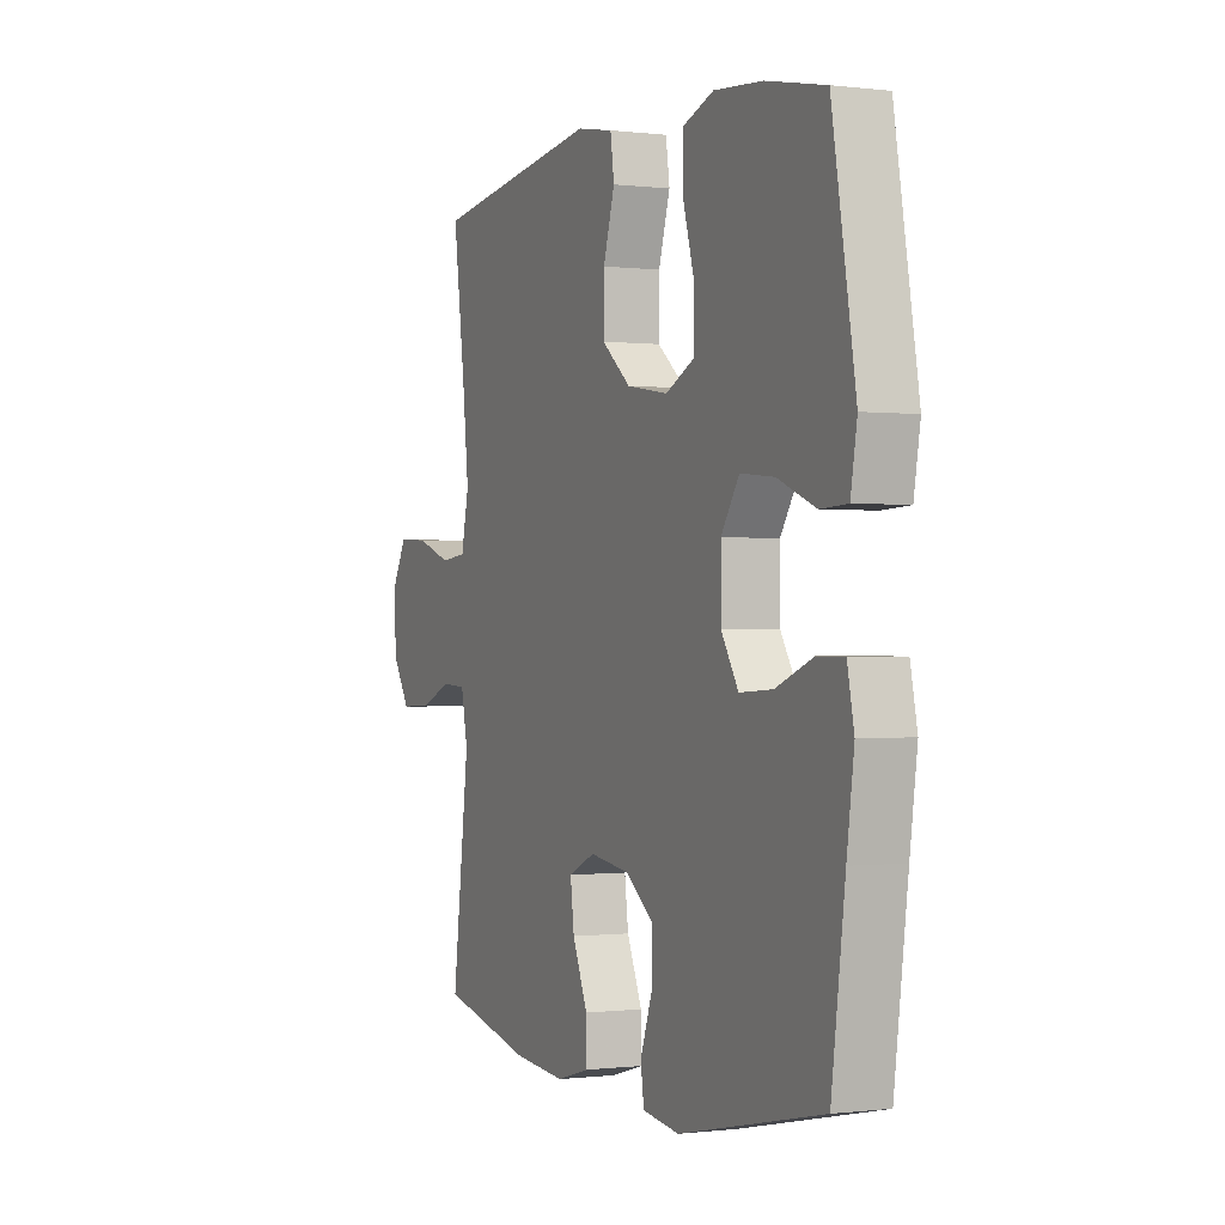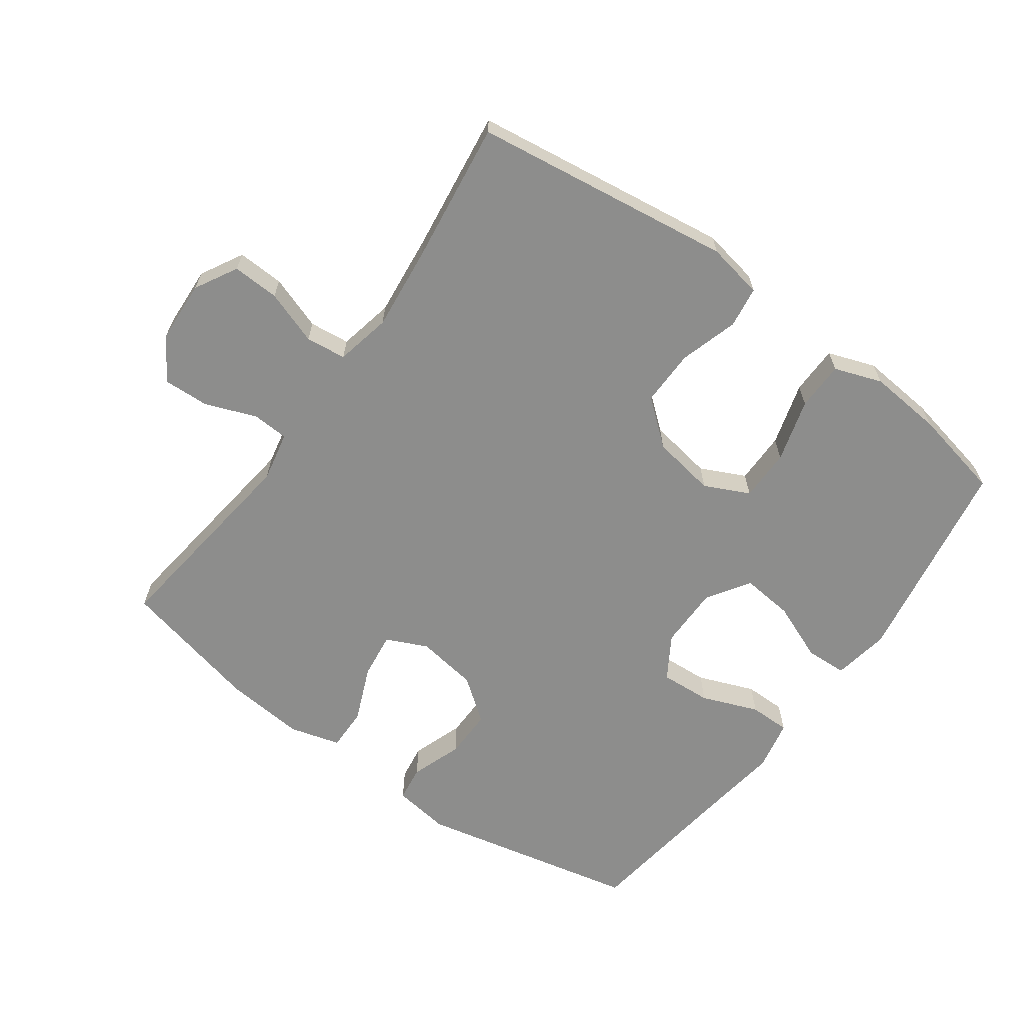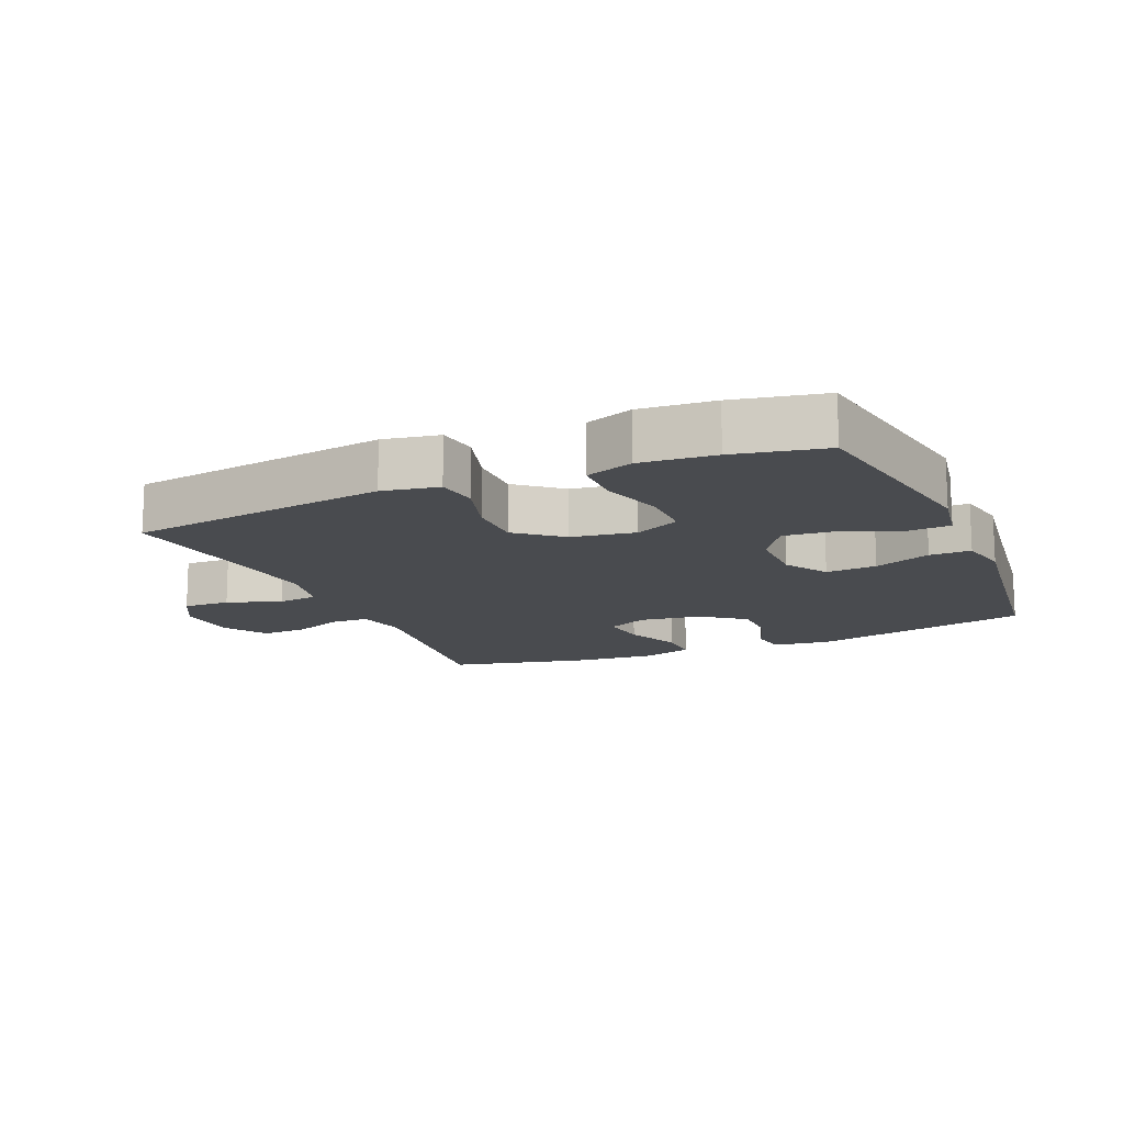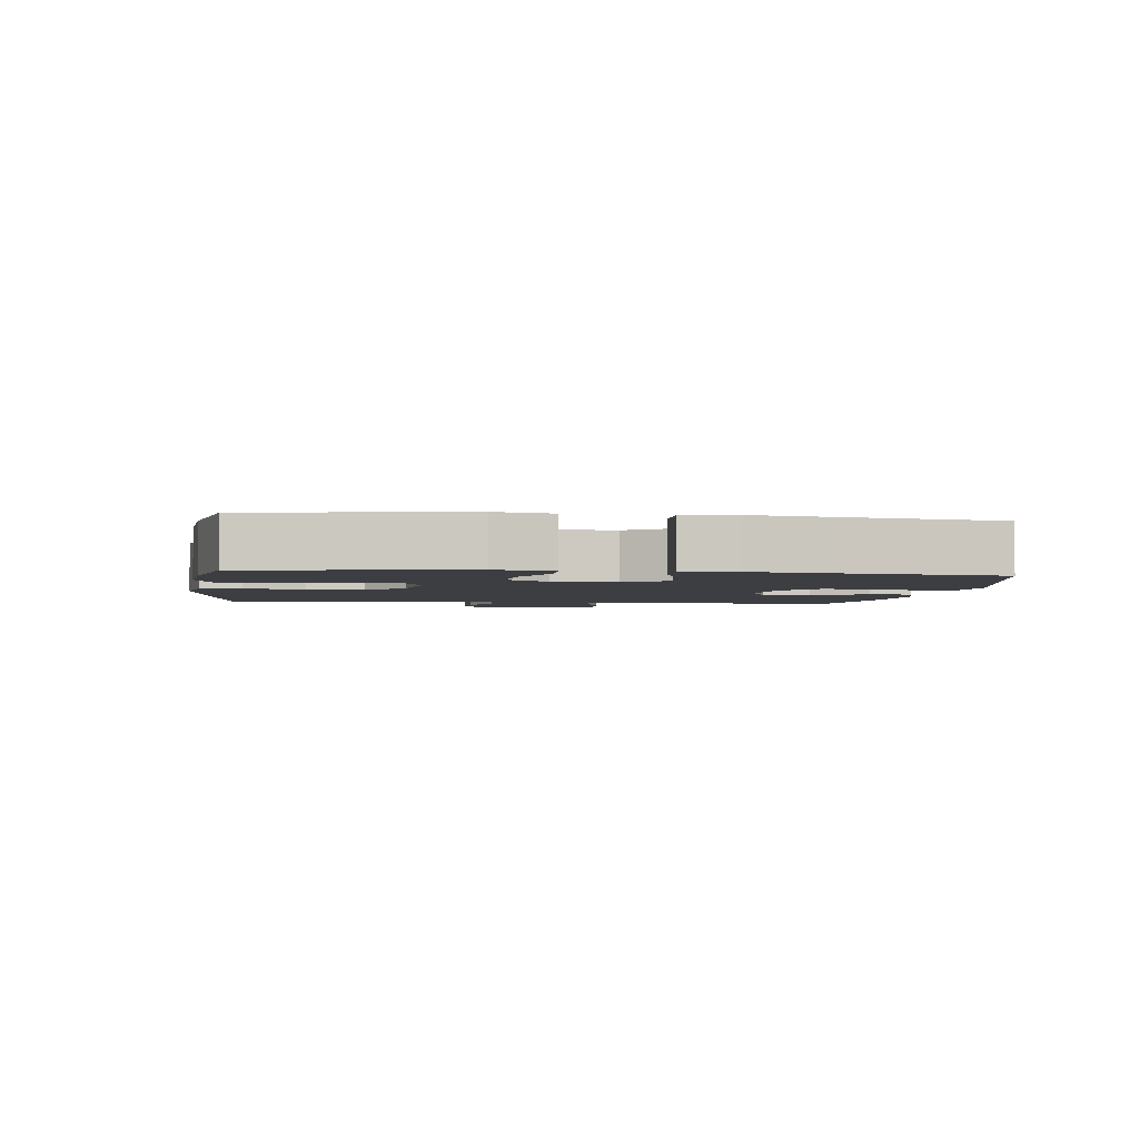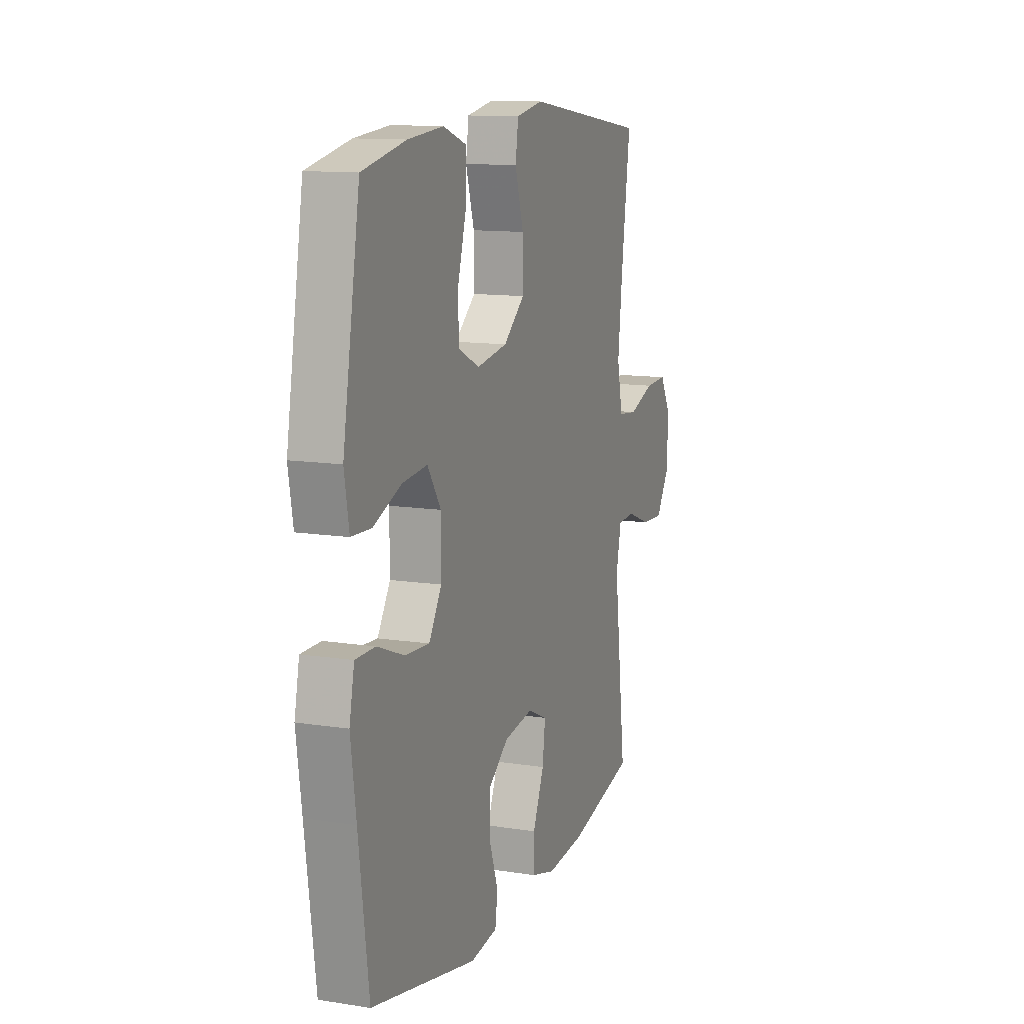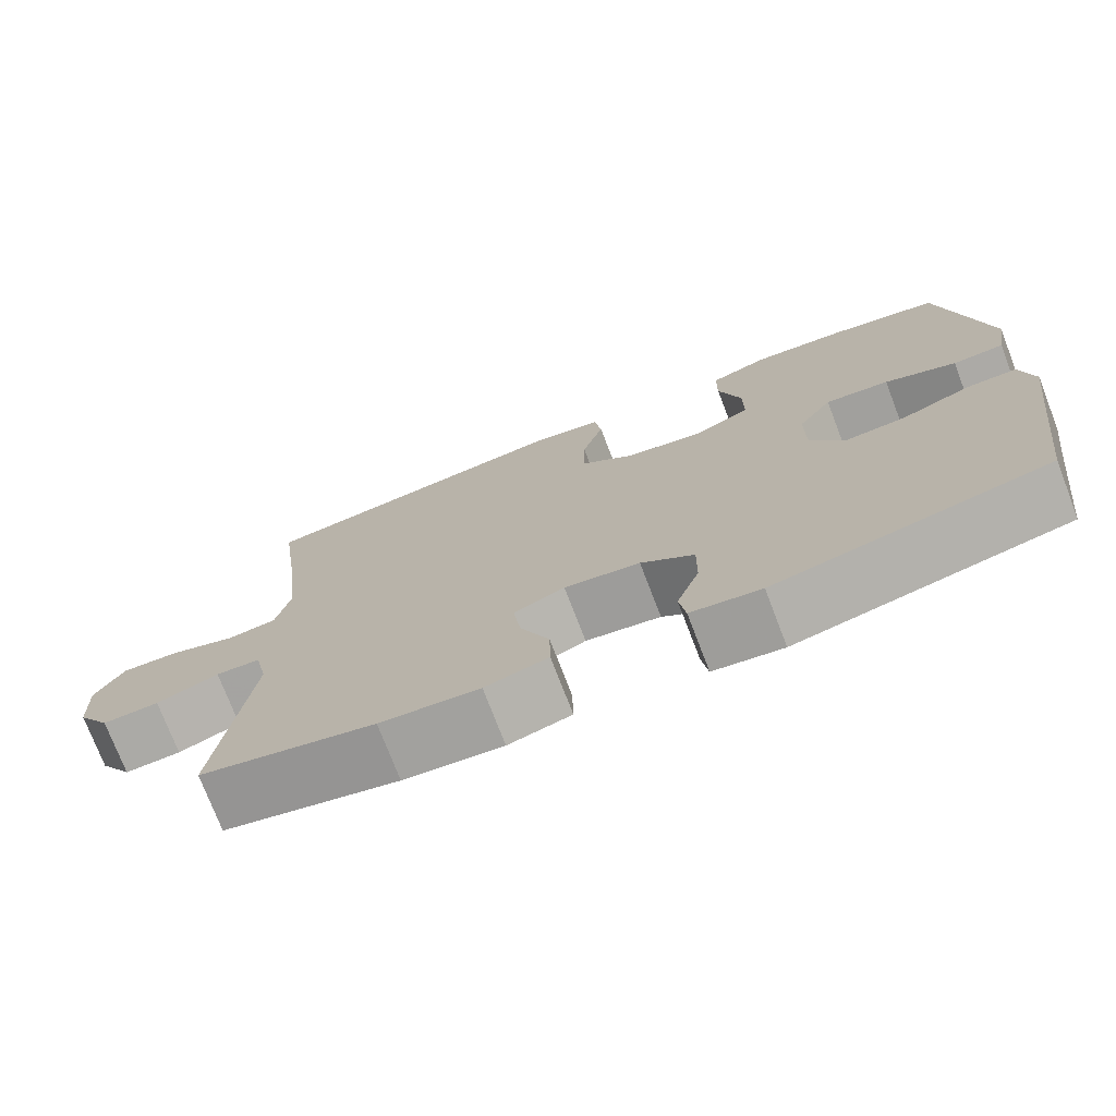
<metadata>
{"format":"obj","ext":"obj","renderer":"f3d","projection":"perspective","resolution":1024,"background":"white","views":[{"elev":-0.4,"azim":65.5,"up":"+Z"},{"elev":-64.5,"azim":-35.9,"up":"+Y"},{"elev":-14.2,"azim":23.5,"up":"+Y"},{"elev":-3.0,"azim":82.1,"up":"+Y"},{"elev":12.2,"azim":110.3,"up":"+Z"},{"elev":-74.7,"azim":21.0,"up":"+Z"}]}
</metadata>
<code>
v -0.5 0.07 -0.5
v -0.46 0.07 -0.18
v -0.476 0.07 -0.103
v -0.532 0.07 -0.1
v -0.61 0.07 -0.13
v -0.681 0.07 -0.133
v -0.723 0.07 -0.067
v -0.728 0.07 0.028
v -0.692 0.07 0.093
v -0.62 0.07 0.09
v -0.537 0.07 0.061
v -0.475 0.07 0.068
v -0.457 0.07 0.153
v -0.471 0.07 0.282
v -0.5 0.07 0.5
v -0.232 0.07 0.537
v -0.101 0.07 0.555
v -0.015 0.07 0.539
v -0.006 0.07 0.476
v -0.033 0.07 0.386
v -0.034 0.07 0.3
v 0.034 0.07 0.244
v 0.132 0.07 0.228
v 0.201 0.07 0.261
v 0.201 0.07 0.341
v 0.173 0.07 0.438
v 0.174 0.07 0.513
v 0.247 0.07 0.539
v 0.361 0.07 0.529
v 0.5 0.07 0.5
v 0.555 0.07 0.178
v 0.54 0.07 0.091
v 0.476 0.07 0.088
v 0.387 0.07 0.124
v 0.307 0.07 0.132
v 0.264 0.07 0.067
v 0.264 0.07 -0.029
v 0.305 0.07 -0.095
v 0.383 0.07 -0.09
v 0.47 0.07 -0.056
v 0.533 0.07 -0.056
v 0.549 0.07 -0.134
v 0.532 0.07 -0.257
v 0.5 0.07 -0.5
v 0.161 0.07 -0.574
v 0.074 0.07 -0.562
v 0.066 0.07 -0.507
v 0.094 0.07 -0.428
v 0.095 0.07 -0.352
v 0.029 0.07 -0.302
v -0.065 0.07 -0.288
v -0.128 0.07 -0.317
v -0.119 0.07 -0.388
v -0.083 0.07 -0.473
v -0.082 0.07 -0.539
v -0.16 0.07 -0.561
v -0.283 0.07 -0.55
v -0.5 0 -0.5
v -0.46 0 -0.18
v -0.476 0 -0.103
v -0.532 0 -0.1
v -0.61 0 -0.13
v -0.681 0 -0.133
v -0.723 0 -0.067
v -0.728 0 0.028
v -0.692 0 0.093
v -0.62 0 0.09
v -0.537 0 0.061
v -0.475 0 0.068
v -0.457 0 0.153
v -0.471 0 0.282
v -0.5 0 0.5
v -0.232 0 0.537
v -0.101 0 0.555
v -0.015 0 0.539
v -0.006 0 0.476
v -0.033 0 0.386
v -0.034 0 0.3
v 0.034 0 0.244
v 0.132 0 0.228
v 0.201 0 0.261
v 0.201 0 0.341
v 0.173 0 0.438
v 0.174 0 0.513
v 0.247 0 0.539
v 0.361 0 0.529
v 0.5 0 0.5
v 0.555 0 0.178
v 0.54 0 0.091
v 0.476 0 0.088
v 0.387 0 0.124
v 0.307 0 0.132
v 0.264 0 0.067
v 0.264 0 -0.029
v 0.305 0 -0.095
v 0.383 0 -0.09
v 0.47 0 -0.056
v 0.533 0 -0.056
v 0.549 0 -0.134
v 0.532 0 -0.257
v 0.5 0 -0.5
v 0.161 0 -0.574
v 0.074 0 -0.562
v 0.066 0 -0.507
v 0.094 0 -0.428
v 0.095 0 -0.352
v 0.029 0 -0.302
v -0.065 0 -0.288
v -0.128 0 -0.317
v -0.119 0 -0.388
v -0.083 0 -0.473
v -0.082 0 -0.539
v -0.16 0 -0.561
v -0.283 0 -0.55
f 57 1 2
f 56 57 2
f 55 56 2
f 54 55 2
f 53 54 2
f 52 53 2 3
f 51 52 3
f 50 51 3
f 46 47 48
f 45 46 48
f 44 45 48
f 43 44 48
f 43 48 49
f 42 43 49
f 41 42 49
f 40 41 49
f 39 40 49
f 38 39 49 50
f 32 33 34
f 31 32 34
f 30 31 34
f 29 30 34
f 28 29 34
f 27 28 34
f 26 27 34
f 25 26 34
f 24 25 34 35
f 23 24 35 36
f 18 19 20
f 17 18 20
f 16 17 20
f 15 16 20
f 14 15 20
f 13 14 20 21
f 12 13 21 22
f 9 10 11
f 8 9 11
f 7 8 11
f 6 7 11
f 5 6 11
f 4 5 11
f 3 4 11 12
f 3 12 22
f 50 3 22
f 38 50 22
f 37 38 22
f 22 23 36 37
f 59 58 114
f 59 114 113
f 59 113 112
f 59 112 111
f 59 111 110
f 60 59 110 109
f 60 109 108
f 60 108 107
f 105 104 103
f 105 103 102
f 105 102 101
f 105 101 100
f 106 105 100
f 106 100 99
f 106 99 98
f 106 98 97
f 106 97 96
f 107 106 96 95
f 91 90 89
f 91 89 88
f 91 88 87
f 91 87 86
f 91 86 85
f 91 85 84
f 91 84 83
f 91 83 82
f 92 91 82 81
f 93 92 81 80
f 77 76 75
f 77 75 74
f 77 74 73
f 77 73 72
f 77 72 71
f 78 77 71 70
f 79 78 70 69
f 68 67 66
f 68 66 65
f 68 65 64
f 68 64 63
f 68 63 62
f 68 62 61
f 69 68 61 60
f 79 69 60
f 79 60 107
f 79 107 95
f 79 95 94
f 94 93 80 79
f 1 58 59 2
f 2 59 60 3
f 3 60 61 4
f 4 61 62 5
f 5 62 63 6
f 6 63 64 7
f 7 64 65 8
f 8 65 66 9
f 9 66 67 10
f 10 67 68 11
f 11 68 69 12
f 12 69 70 13
f 13 70 71 14
f 14 71 72 15
f 15 72 73 16
f 16 73 74 17
f 17 74 75 18
f 18 75 76 19
f 19 76 77 20
f 20 77 78 21
f 21 78 79 22
f 22 79 80 23
f 23 80 81 24
f 24 81 82 25
f 25 82 83 26
f 26 83 84 27
f 27 84 85 28
f 28 85 86 29
f 29 86 87 30
f 30 87 88 31
f 31 88 89 32
f 32 89 90 33
f 33 90 91 34
f 34 91 92 35
f 35 92 93 36
f 36 93 94 37
f 37 94 95 38
f 38 95 96 39
f 39 96 97 40
f 40 97 98 41
f 41 98 99 42
f 42 99 100 43
f 43 100 101 44
f 44 101 102 45
f 45 102 103 46
f 46 103 104 47
f 47 104 105 48
f 48 105 106 49
f 49 106 107 50
f 50 107 108 51
f 51 108 109 52
f 52 109 110 53
f 53 110 111 54
f 54 111 112 55
f 55 112 113 56
f 56 113 114 57
f 57 114 58 1

</code>
